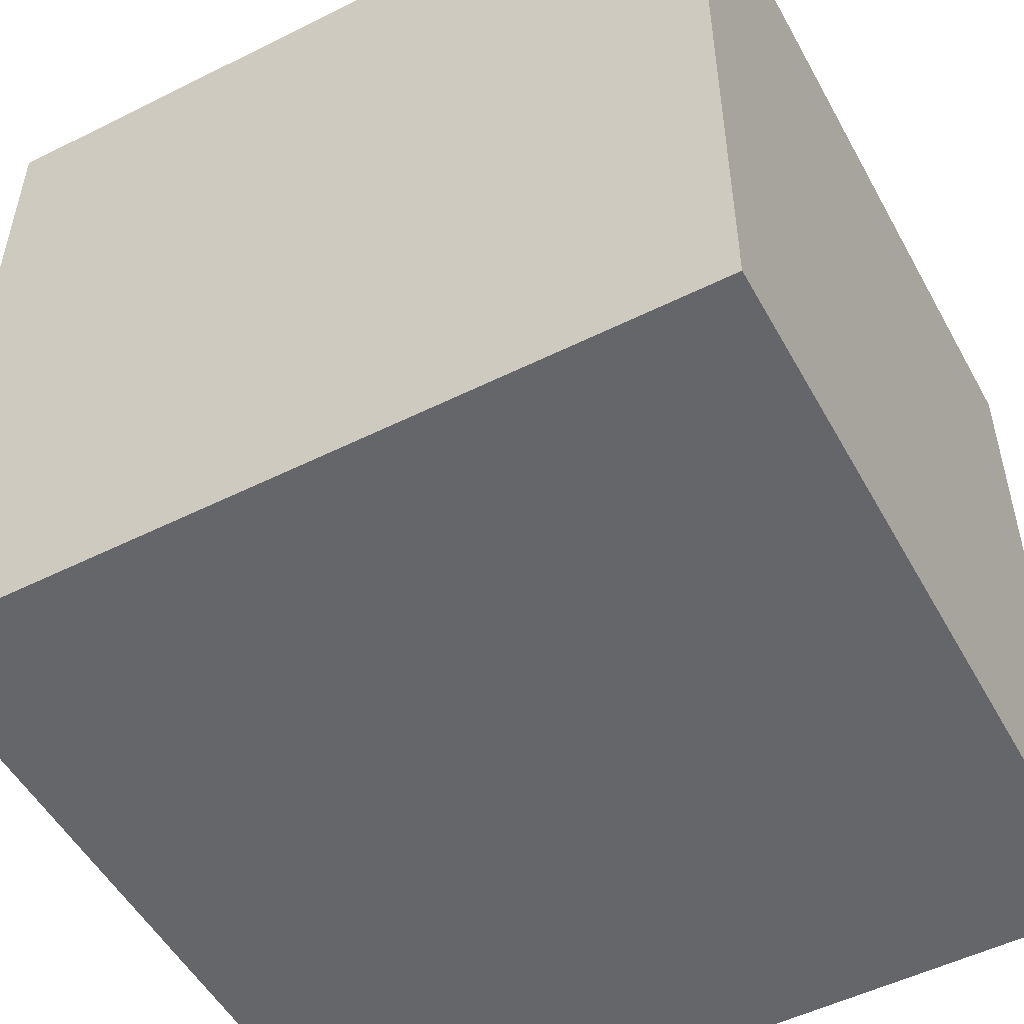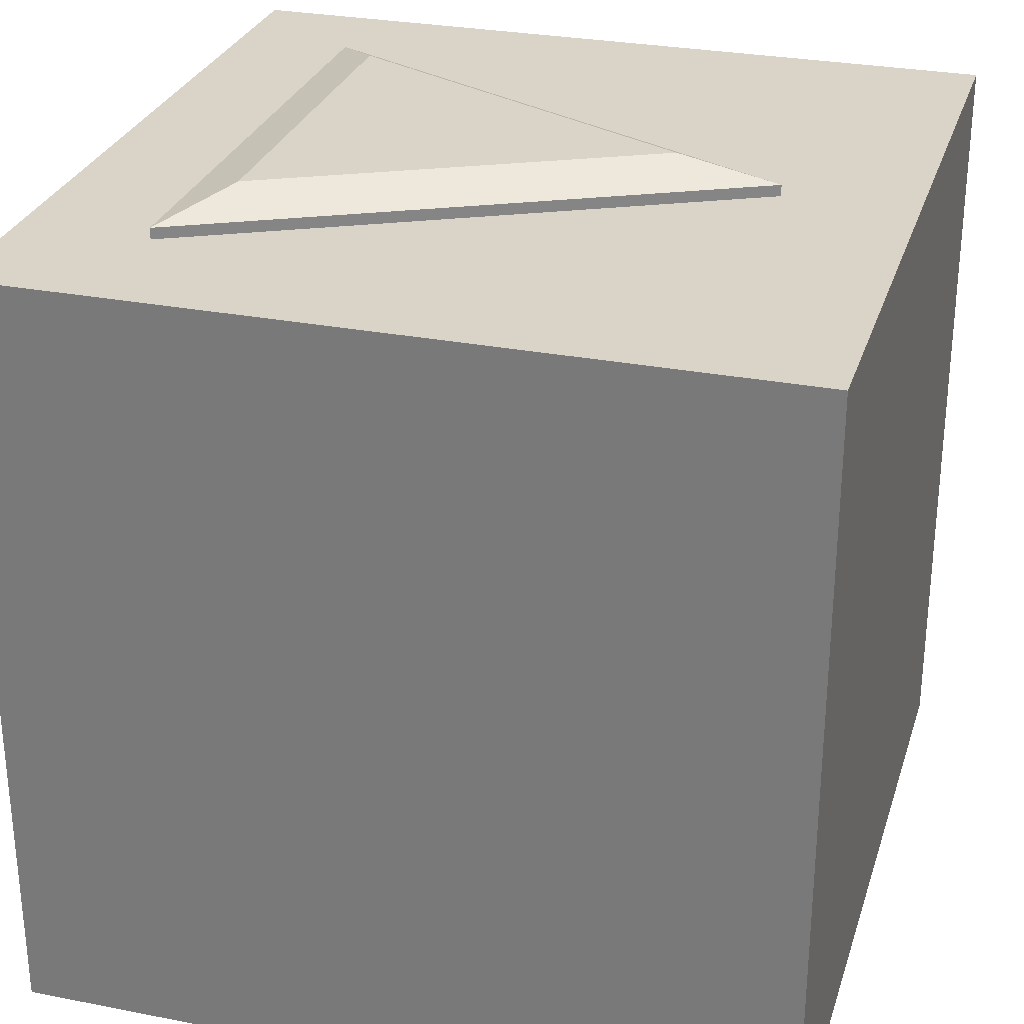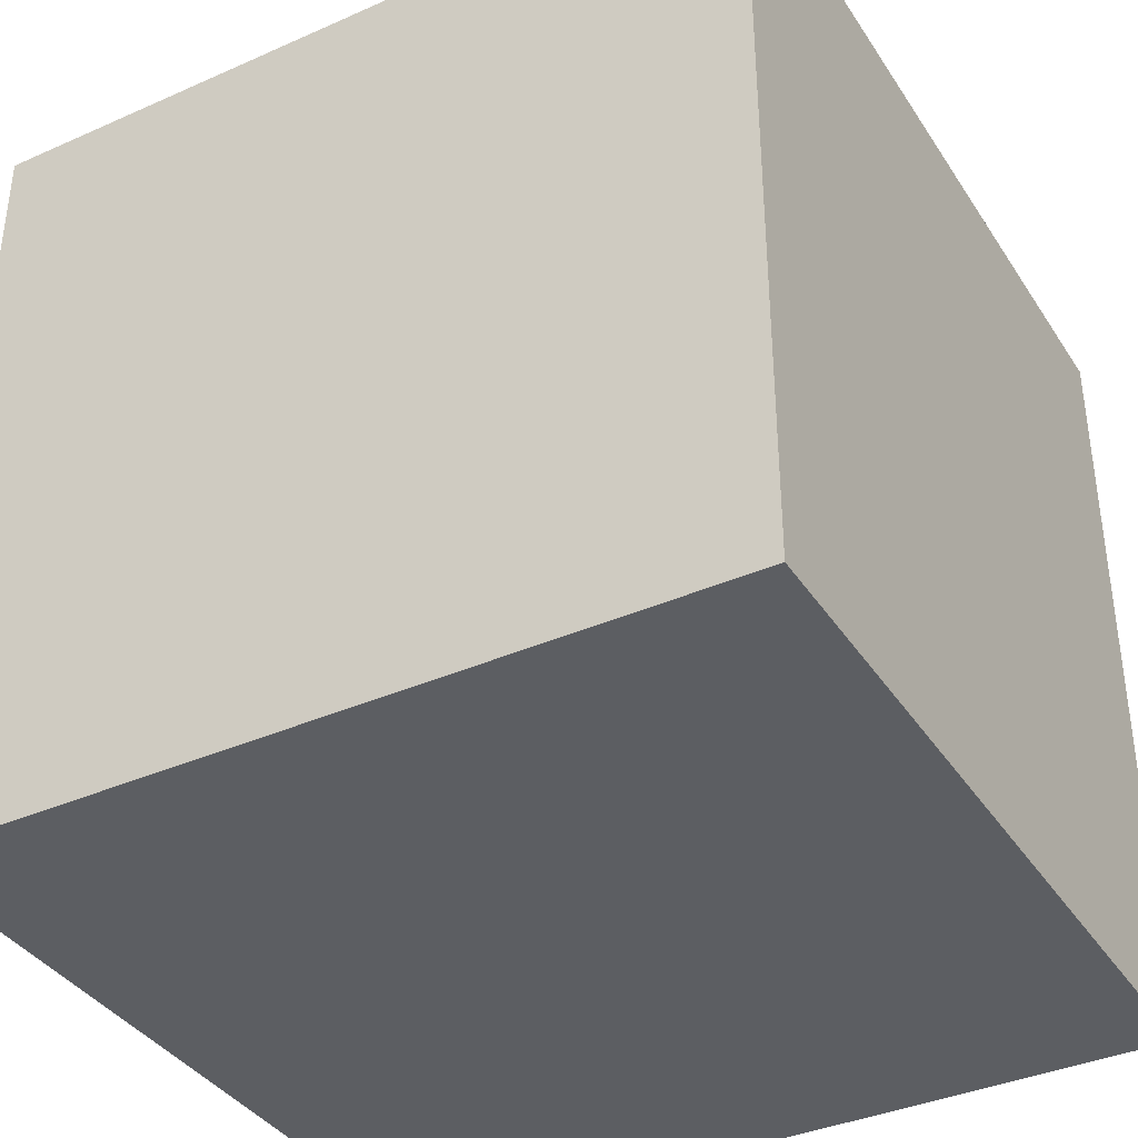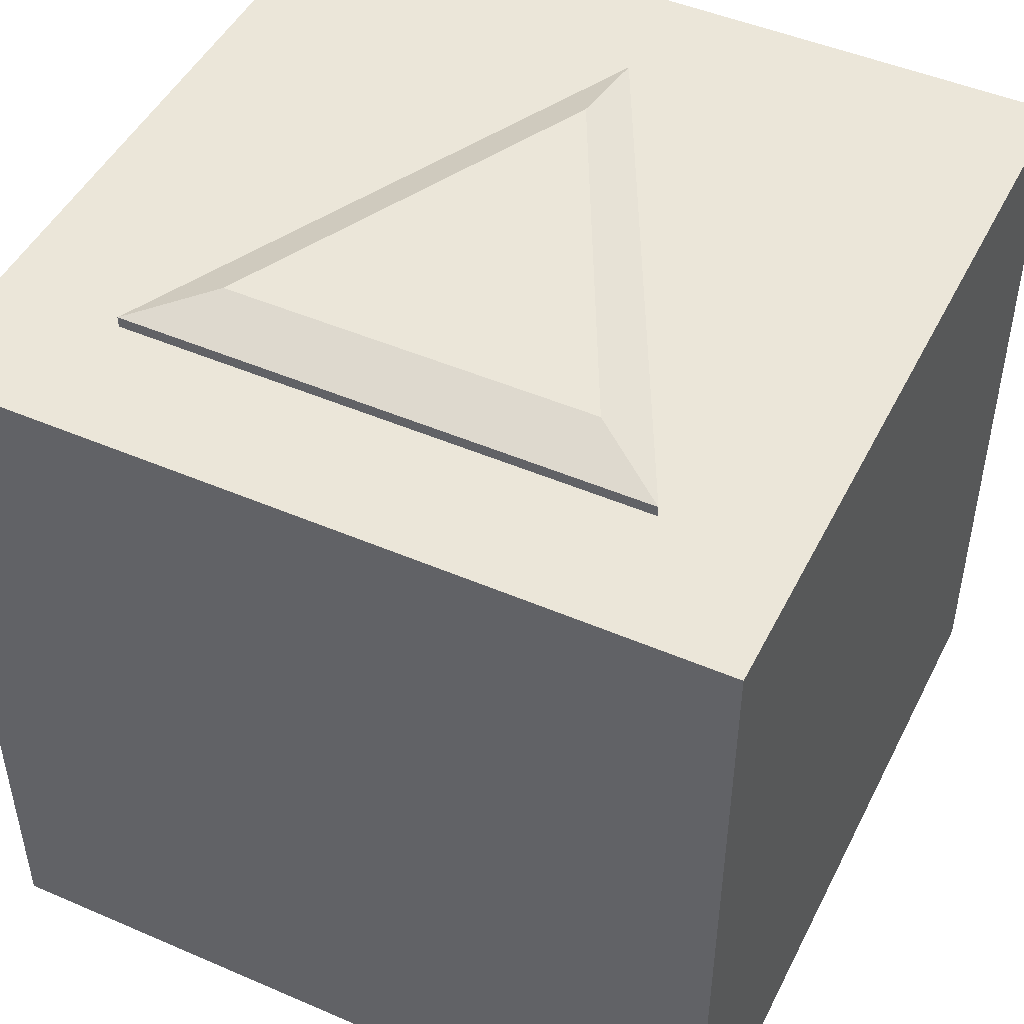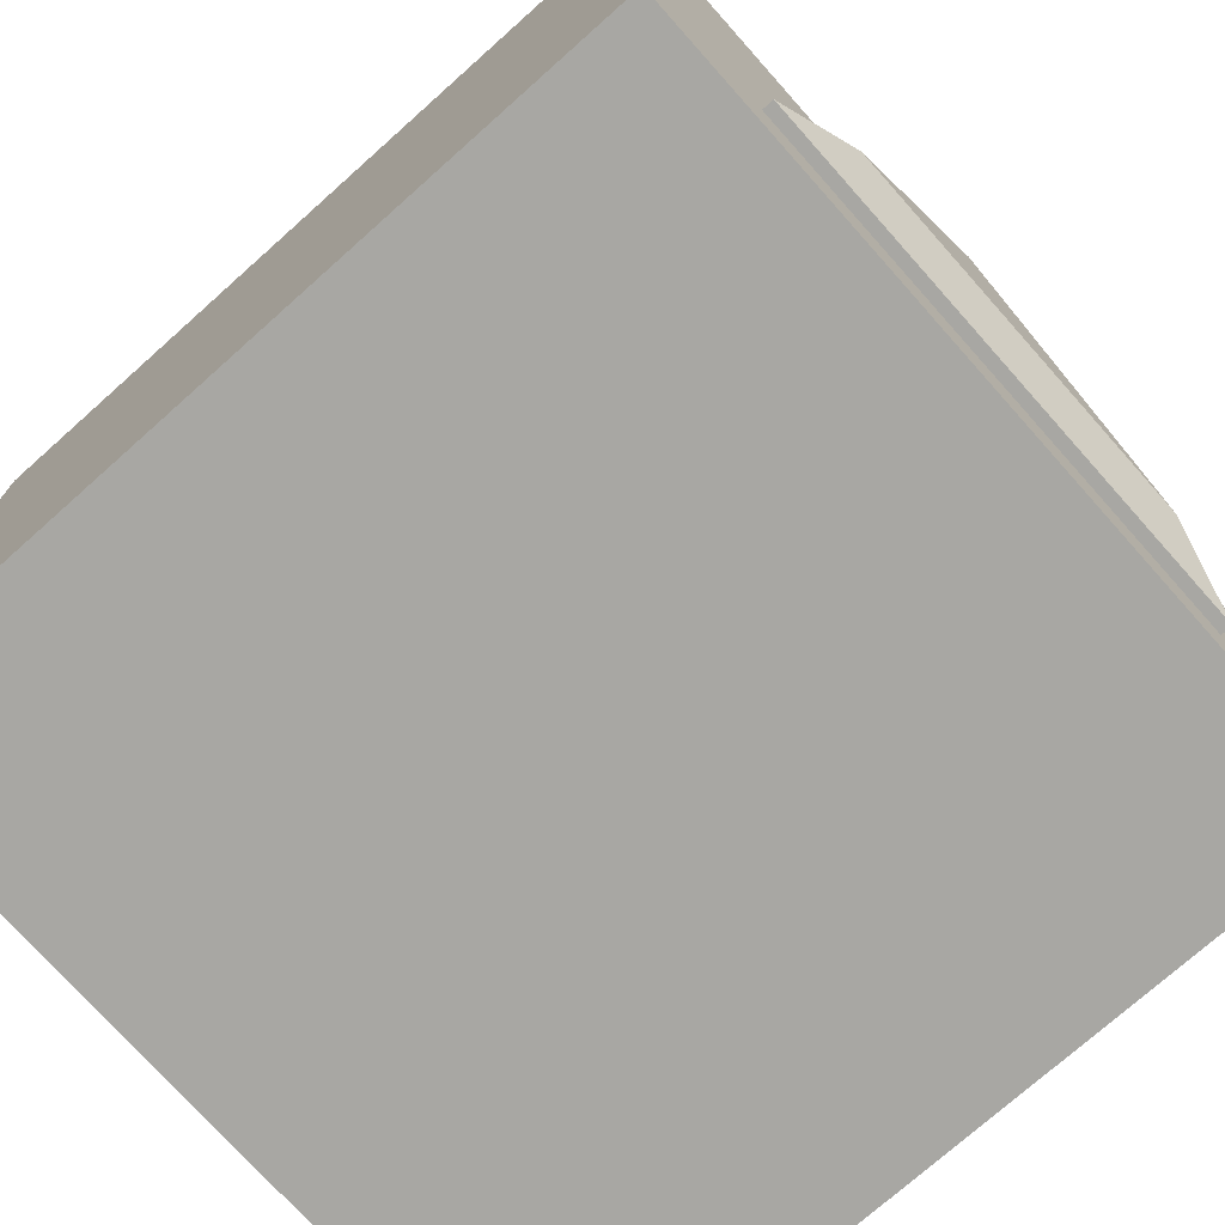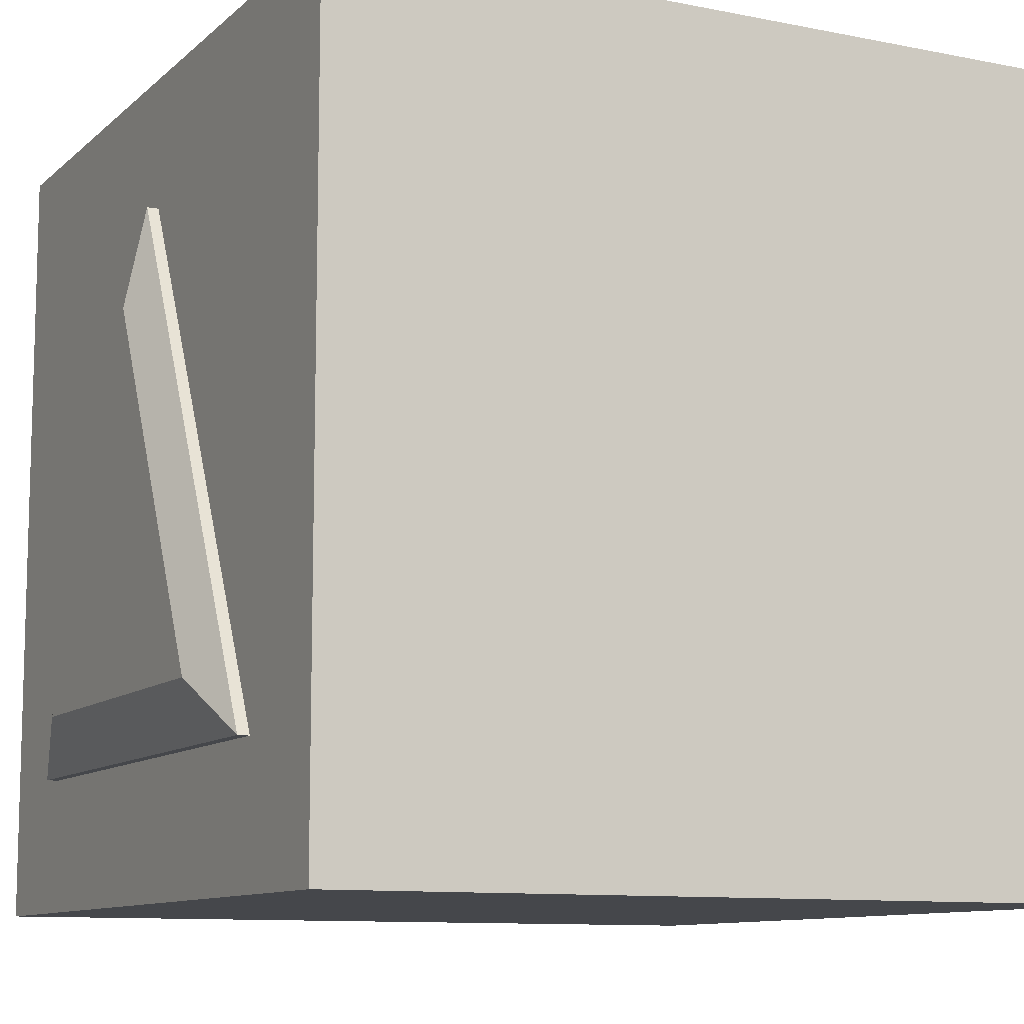
<metadata>
{"format":"obj","ext":"obj","renderer":"f3d","projection":"perspective","resolution":1024,"background":"white","views":[{"elev":-51.9,"azim":-61.7,"up":"+Z"},{"elev":28.7,"azim":-73.7,"up":"+Y"},{"elev":-37.8,"azim":29.4,"up":"+Y"},{"elev":47.5,"azim":-154.1,"up":"+Y"},{"elev":-74.5,"azim":131.7,"up":"+Z"},{"elev":-10.3,"azim":-116.9,"up":"+Z"}]}
</metadata>
<code>
o Cube
v -0.5 0.5 -0.5
v -0.5 -0.5 -0.5
v 0.5 0.5 -0.5
v 0.5 -0.5 -0.5
v -0.5 0.5 0.5
v -0.5 -0.5 0.5
v 0.5 0.5 0.5
v 0.5 -0.5 0.5
v -0.3333 0.5 -0.5
v -0.1667 0.5 -0.5
v -0 0.5 -0.5
v 0.1667 0.5 -0.5
v 0.3333 0.5 -0.5
v -0.5 0.5 -0.3333
v -0.5 0.5 -0.1667
v -0.5 0.5 0
v -0.5 0.5 0.1667
v -0.5 0.5 0.3333
v -0.3333 0.5 0.5
v -0.1667 0.5 0.5
v -0 0.5 0.5
v 0.1667 0.5 0.5
v 0.3333 0.5 0.5
v 0.5 0.5 -0.3333
v 0.5 0.5 -0.1667
v 0.5 0.5 -0
v 0.5 0.5 0.1667
v 0.5 0.5 0.3333
v -0.3333 0.5 -0.3333
v -0.1667 0.5 -0.3333
v -0 0.5 -0.3333
v 0.1667 0.5 -0.3333
v 0.3333 0.5 -0.3333
v -0.3333 0.5 -0.1667
v 0.2338 0.5411 -0.2631
v 0.1169 0.5411 -0.2631
v -0 0.5411 -0.2631
v 0.3333 0.5 -0.1667
v -0.3333 0.5 0
v -0.1667 0.5 0
v -0.1169 0.5411 -0.2631
v 0.1667 0.5 0
v 0.3333 0.5 0
v -0.3333 0.5 0.1667
v -0.1667 0.5 0.1667
v -0.2338 0.5411 -0.2631
v 0.1667 0.5 0.1667
v 0.3333 0.5 0.1667
v -0.3333 0.5 0.3333
v -0.1667 0.5 0.3333
v -0 0.5 0.3333
v 0.1667 0.5 0.3333
v 0.3333 0.5 0.3333
v 0.25 0.5 -0.1667
v -0.08333 0.5 0.1667
v 0.08333 0.5 0.1667
v -0.25 0.5 -0.1667
v -0.3333 0.5142 -0.3333
v -0.1667 0.5142 -0.3333
v -0 0.5142 -0.3333
v 0.1667 0.5142 -0.3333
v 0.3333 0.5142 -0.3333
v -0.1667 0.5142 0
v 0.1667 0.5142 0
v -0 0.5142 0.3333
v 0.25 0.5142 -0.1667
v -0.08333 0.5142 0.1667
v 0.08333 0.5142 0.1667
v -0.25 0.5142 -0.1667
v -0.1169 0.5411 -0.1462
v -0 0.5411 -0.1462
v 0.1169 0.5411 -0.1462
v -0.1169 0.5411 -0.02927
v -0 0.5411 -0.02927
v 0.1169 0.5411 -0.02927
v -0 0.5411 0.08764
v -0 0.5411 0.2045
v 0.1754 0.5411 -0.1462
v -0.05845 0.5411 0.08764
v 0.05845 0.5411 0.08764
v -0.1754 0.5411 -0.1462
f 53 23 7 28
f 4 3 24 25 26 27 28 7 8
f 8 7 23 22 21 20 19 5 6
f 6 2 4 8
f 2 1 9 10 11 12 13 3 4
f 6 5 18 17 16 15 14 1 2
f 13 33 24 3
f 33 38 25 24
f 38 43 26 25
f 43 48 27 26
f 48 53 28 27
f 1 14 29 9
f 9 29 30 10
f 10 30 31 11
f 11 31 32 12
f 12 32 33 13
f 14 15 34 29
f 29 34 57
f 31 30 59 60
f 54 33 62 66
f 51 56 68 65
f 15 16 39 34
f 34 39 40 57
f 42 54 66 64
f 30 29 58 59
f 55 51 65 67
f 16 17 44 39
f 39 44 45 40
f 40 45 55
f 33 32 61 62
f 42 47 48 43
f 17 18 49 44
f 44 49 50 45
f 45 50 51 55
f 40 55 67 63
f 47 52 53 48
f 18 5 19 49
f 49 19 20 50
f 50 20 21 51
f 51 21 22 52
f 52 22 23 53
f 56 51 52 47
f 56 42 64 68
f 32 31 60 61
f 54 42 43 38
f 29 57 69 58
f 42 56 47
f 57 40 63 69
f 33 54 38
f 67 65 77 79
f 61 60 37 36
f 63 67 79 73
f 68 64 75 80
f 60 59 41 37
f 58 69 81 46
f 69 63 73 81
f 59 58 46 41
f 66 62 35 78
f 65 68 80 77
f 62 61 36 35
f 64 66 78 75
f 41 70 71 37
f 37 71 72 36
f 36 72 78 35
f 70 73 74 71
f 71 74 75 72
f 72 75 78
f 74 76 80 75
f 76 77 80
f 81 70 41 46
f 79 76 74 73
f 81 73 70
f 79 77 76

</code>
